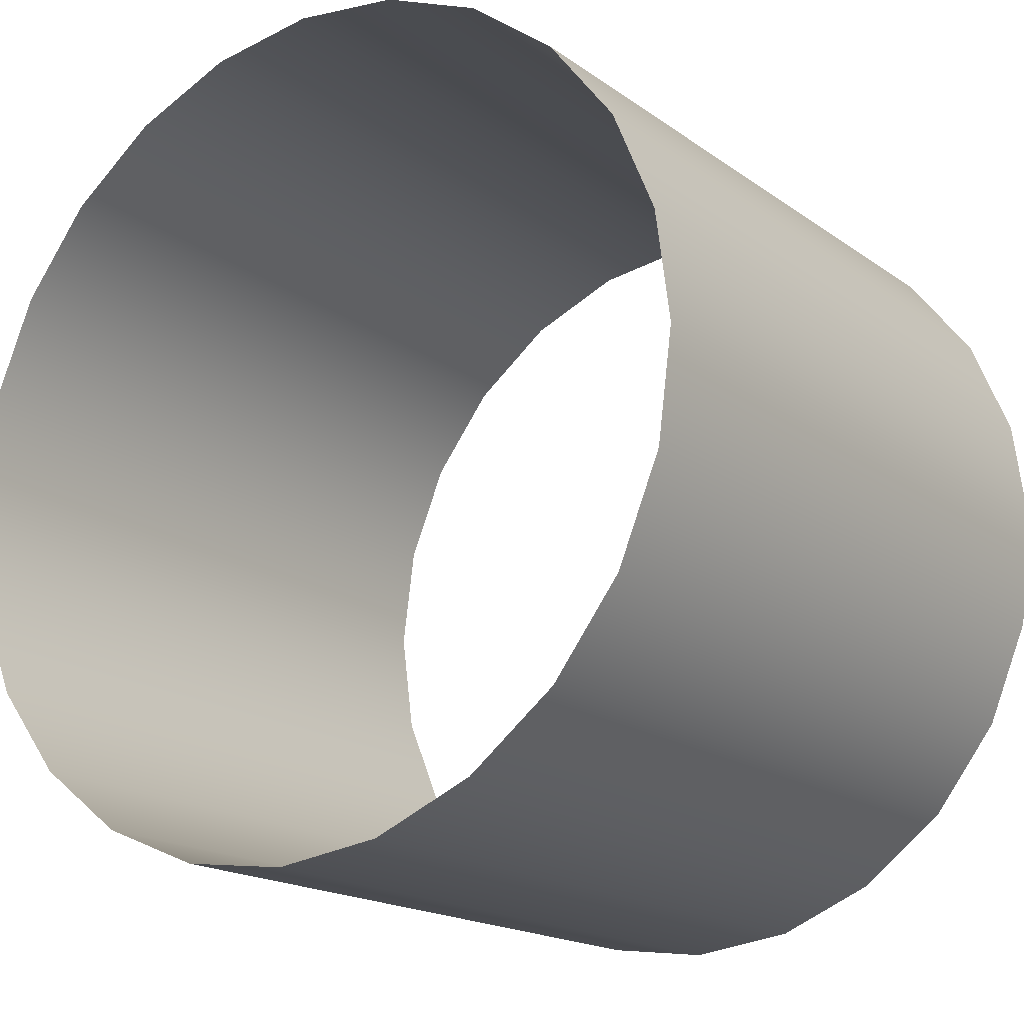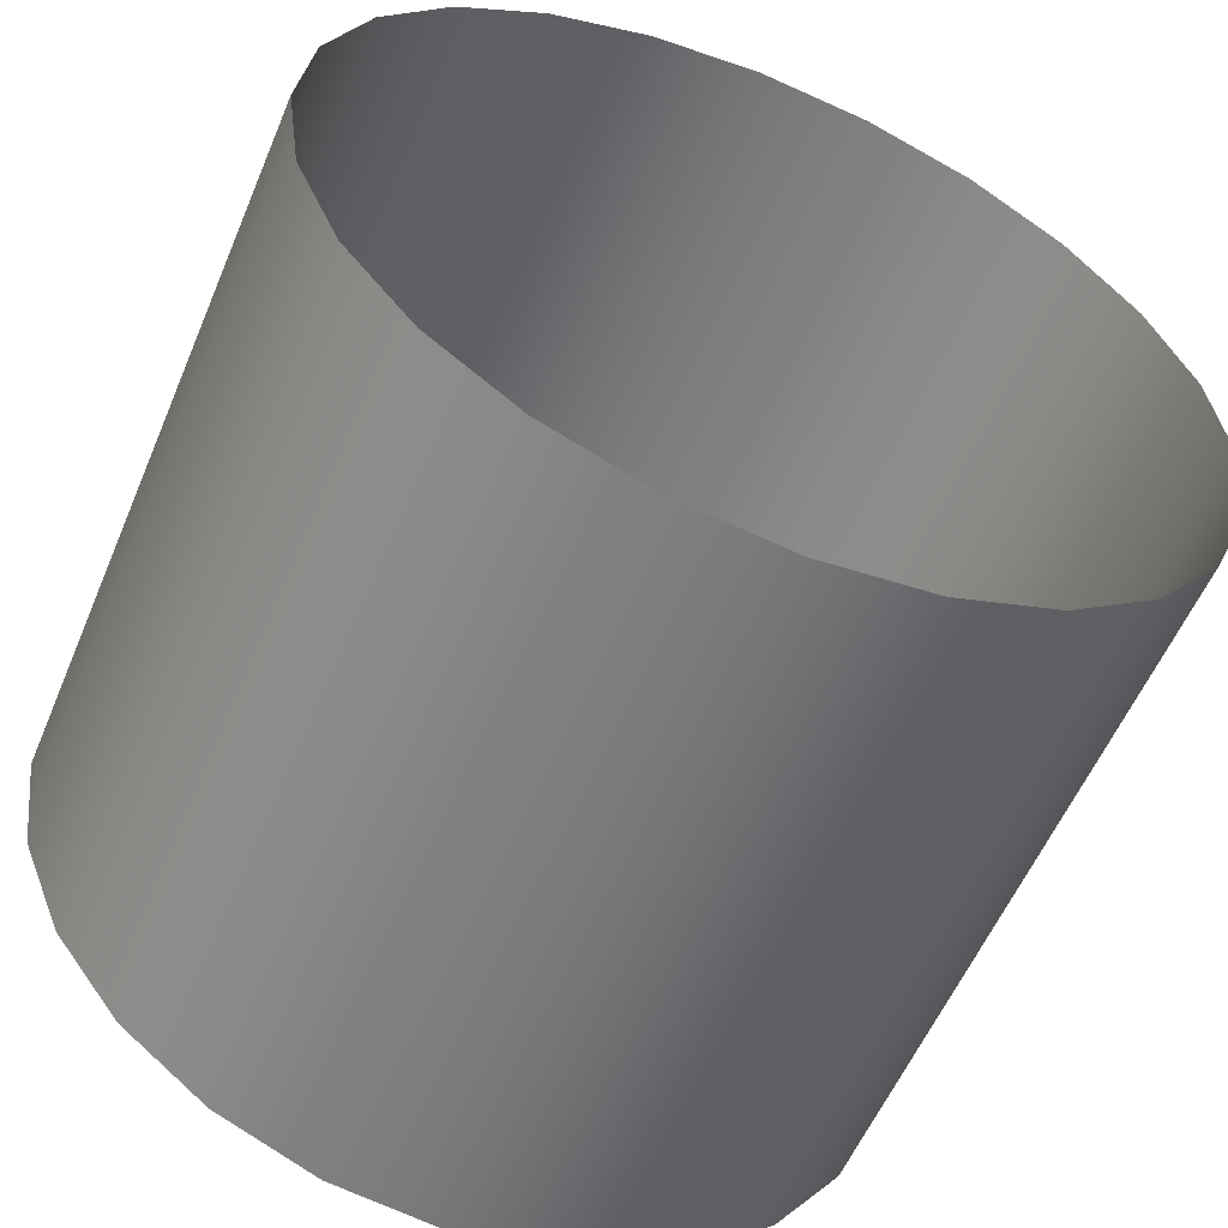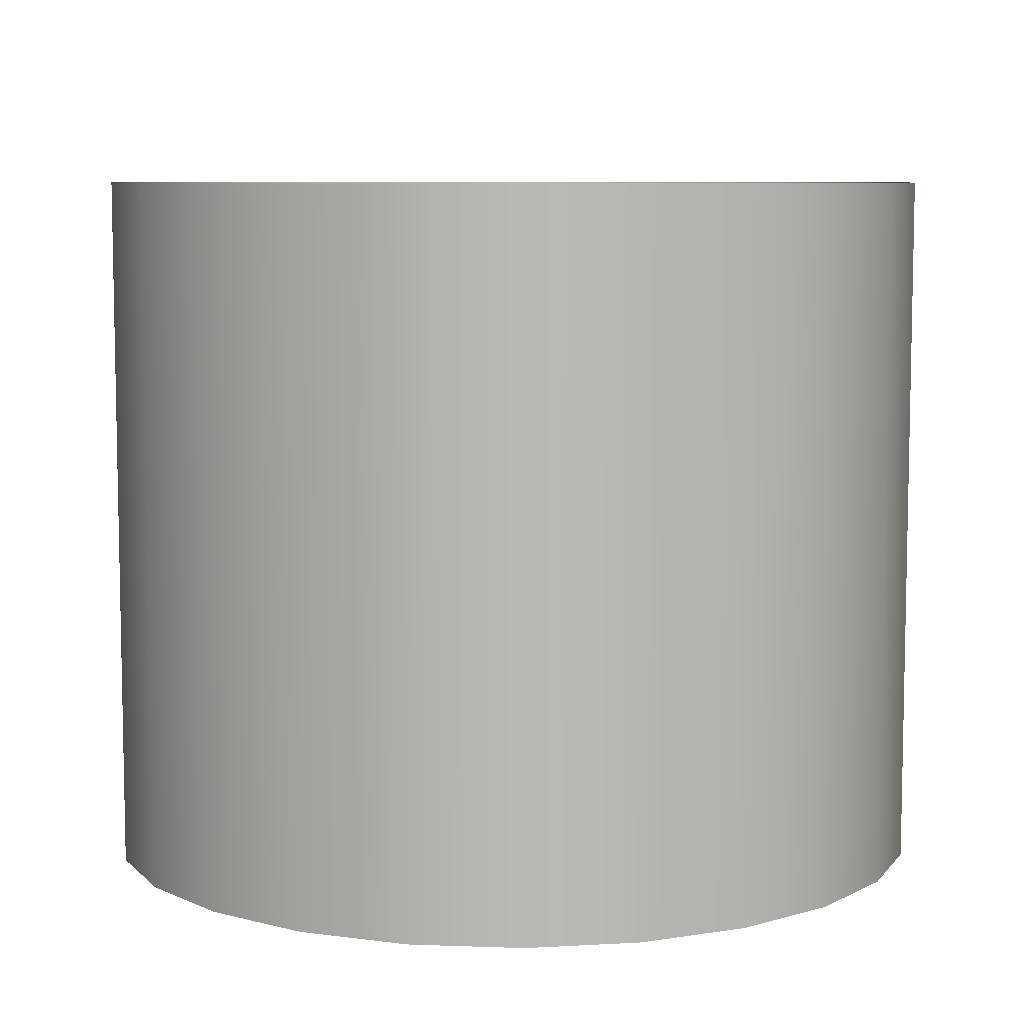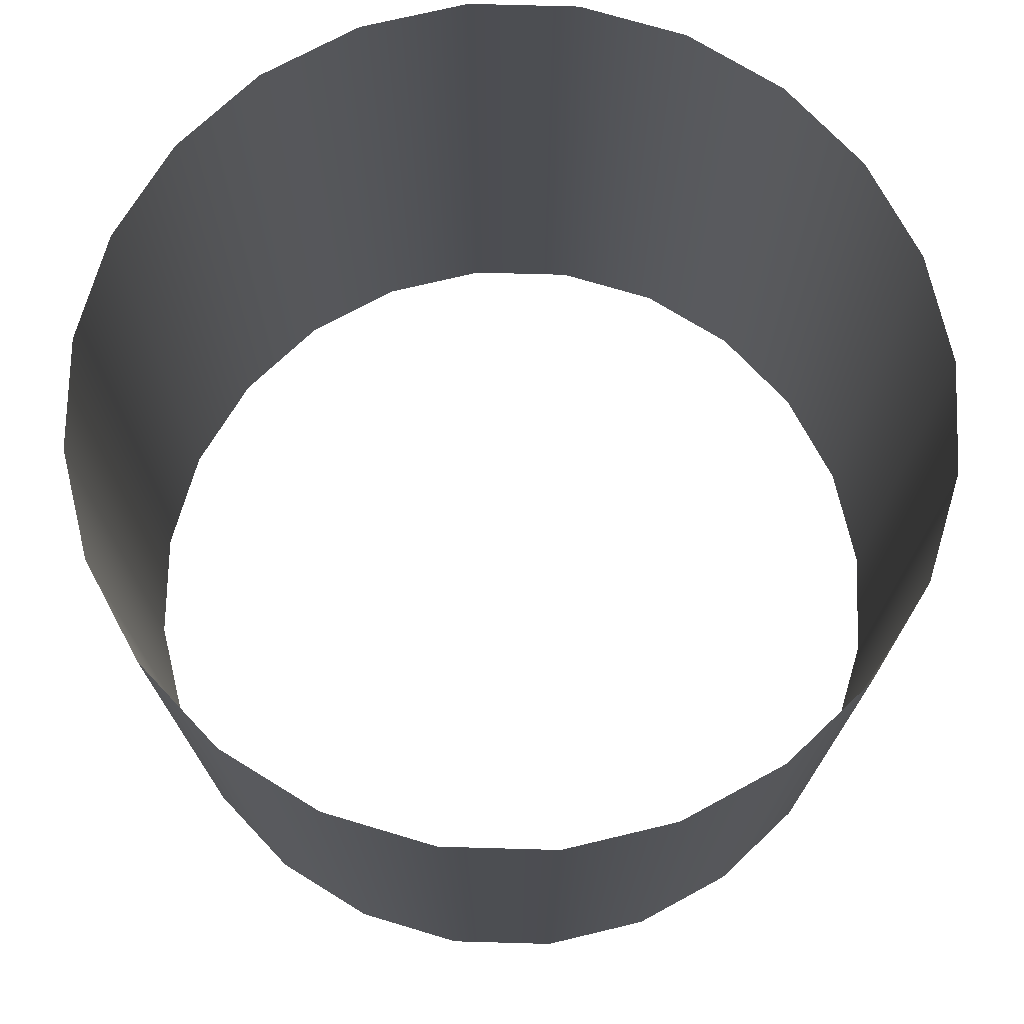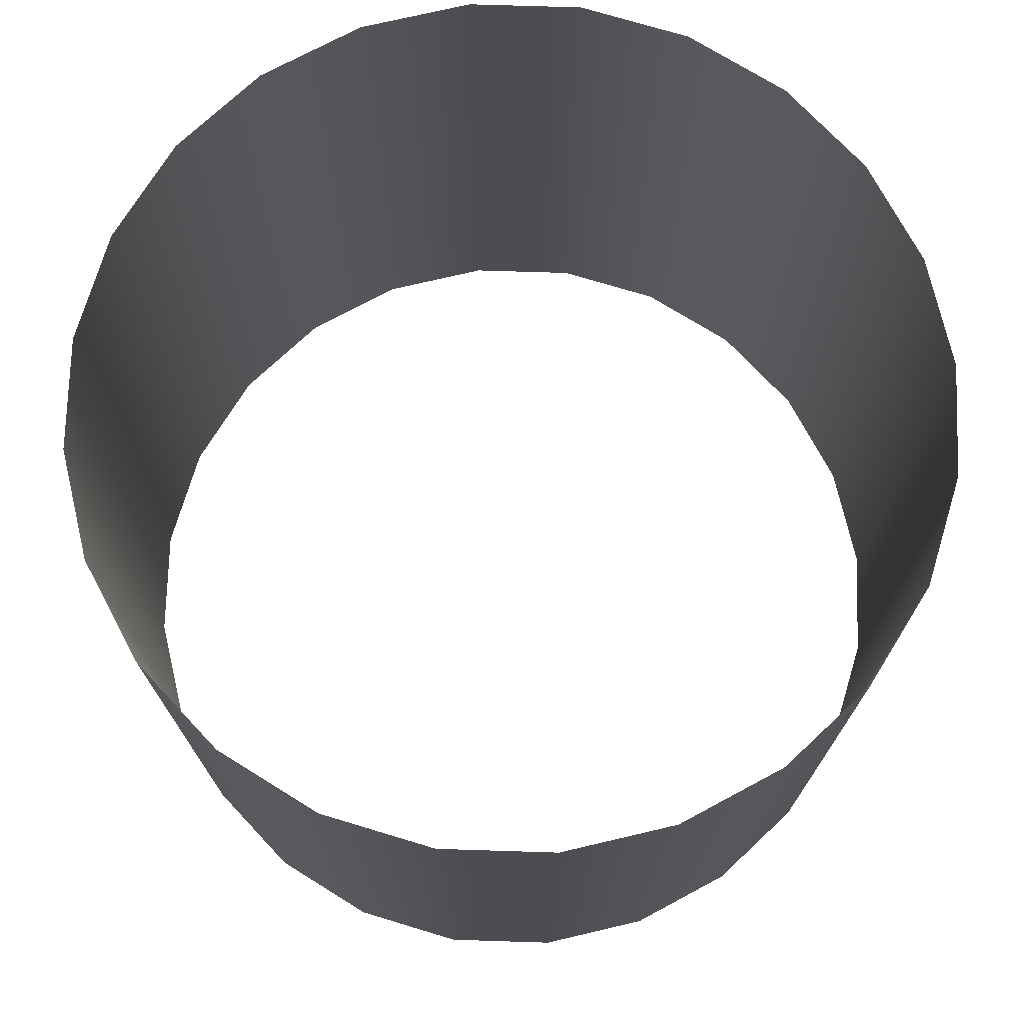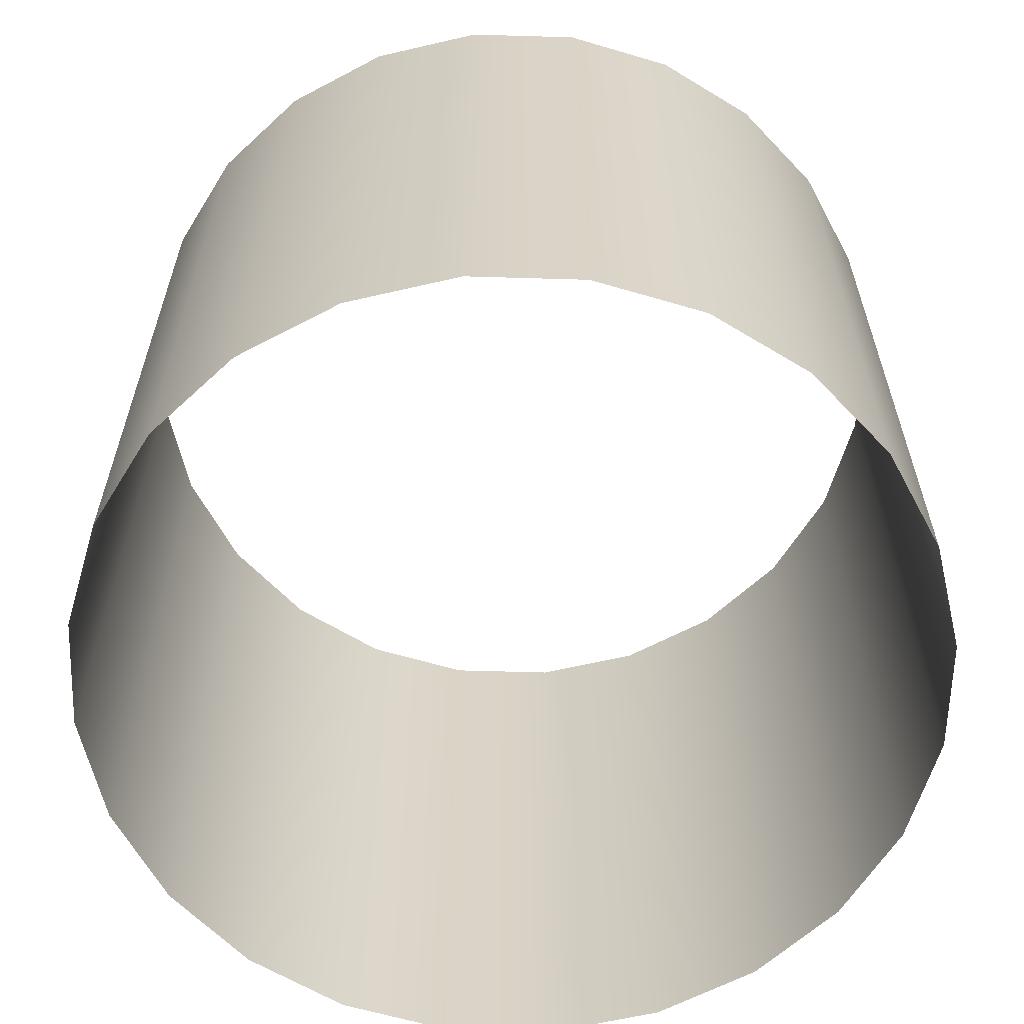
<metadata>
{"format":"obj","ext":"obj","renderer":"f3d","projection":"perspective","resolution":1024,"background":"white","views":[{"elev":-17.6,"azim":-144.0,"up":"+Z"},{"elev":-56.7,"azim":-22.7,"up":"+Z"},{"elev":7.6,"azim":-121.6,"up":"+Y"},{"elev":73.4,"azim":39.1,"up":"+Y"},{"elev":73.7,"azim":-140.7,"up":"+Y"},{"elev":-62.0,"azim":-144.2,"up":"+Y"}]}
</metadata>
<code>
o mesh14/mesh14-geometry#mesh14-geometry
v -0.289 -0.02076 -0.04333
v -0.3057 -0.128 -0.04113
v -0.3057 -0.02076 -0.04113
v -0.289 -0.128 -0.04333
v -0.3223 -0.128 -0.04333
v -0.2735 -0.02076 -0.04975
v -0.3223 -0.02076 -0.04333
v -0.2735 -0.128 -0.04975
v -0.3379 -0.128 -0.04975
v -0.2602 -0.02076 -0.05998
v -0.3379 -0.02076 -0.04975
v -0.2602 -0.128 -0.05998
v -0.3512 -0.128 -0.05998
v -0.25 -0.128 -0.0733
v -0.3512 -0.02076 -0.05998
v -0.25 -0.02076 -0.0733
v -0.3614 -0.02076 -0.0733
v -0.2435 -0.128 -0.08882
v -0.3614 -0.128 -0.0733
v -0.2435 -0.02076 -0.08882
v -0.3678 -0.02076 -0.08882
v -0.2414 -0.128 -0.1055
v -0.3678 -0.128 -0.08882
v -0.2414 -0.02076 -0.1055
v -0.37 -0.02076 -0.1055
v -0.2435 -0.128 -0.1221
v -0.37 -0.128 -0.1055
v -0.2435 -0.02076 -0.1221
v -0.3678 -0.02076 -0.1221
v -0.25 -0.128 -0.1376
v -0.3678 -0.128 -0.1221
v -0.25 -0.02076 -0.1376
v -0.3614 -0.02076 -0.1376
v -0.2602 -0.128 -0.151
v -0.3614 -0.128 -0.1376
v -0.2602 -0.02076 -0.151
v -0.3512 -0.02076 -0.151
v -0.2735 -0.02076 -0.1612
v -0.3512 -0.128 -0.151
v -0.2735 -0.128 -0.1612
v -0.3379 -0.128 -0.1612
v -0.289 -0.02076 -0.1676
v -0.3379 -0.02076 -0.1612
v -0.289 -0.128 -0.1676
v -0.3223 -0.128 -0.1676
v -0.3057 -0.02076 -0.1698
v -0.3223 -0.02076 -0.1676
v -0.3057 -0.128 -0.1698
f 1 2 3
f 2 1 4
f 3 2 1
f 4 1 2
f 5 3 2
f 2 3 5
f 6 4 1
f 1 4 6
f 3 5 7
f 7 5 3
f 4 6 8
f 8 6 4
f 9 7 5
f 5 7 9
f 10 8 6
f 6 8 10
f 7 9 11
f 11 9 7
f 8 10 12
f 12 10 8
f 13 11 9
f 9 11 13
f 10 14 12
f 12 14 10
f 11 13 15
f 15 13 11
f 14 10 16
f 16 10 14
f 13 17 15
f 15 17 13
f 16 18 14
f 14 18 16
f 17 13 19
f 19 13 17
f 18 16 20
f 20 16 18
f 19 21 17
f 17 21 19
f 20 22 18
f 18 22 20
f 21 19 23
f 23 19 21
f 22 20 24
f 24 20 22
f 23 25 21
f 21 25 23
f 24 26 22
f 22 26 24
f 25 23 27
f 27 23 25
f 26 24 28
f 28 24 26
f 27 29 25
f 25 29 27
f 28 30 26
f 26 30 28
f 29 27 31
f 31 27 29
f 30 28 32
f 32 28 30
f 31 33 29
f 29 33 31
f 32 34 30
f 30 34 32
f 33 31 35
f 35 31 33
f 34 32 36
f 36 32 34
f 35 37 33
f 33 37 35
f 38 34 36
f 36 34 38
f 37 35 39
f 39 35 37
f 34 38 40
f 40 38 34
f 41 37 39
f 39 37 41
f 42 40 38
f 38 40 42
f 37 41 43
f 43 41 37
f 40 42 44
f 44 42 40
f 45 43 41
f 41 43 45
f 46 44 42
f 42 44 46
f 43 45 47
f 47 45 43
f 44 46 48
f 48 46 44
f 48 47 45
f 45 47 48
f 47 48 46
f 46 48 47

</code>
